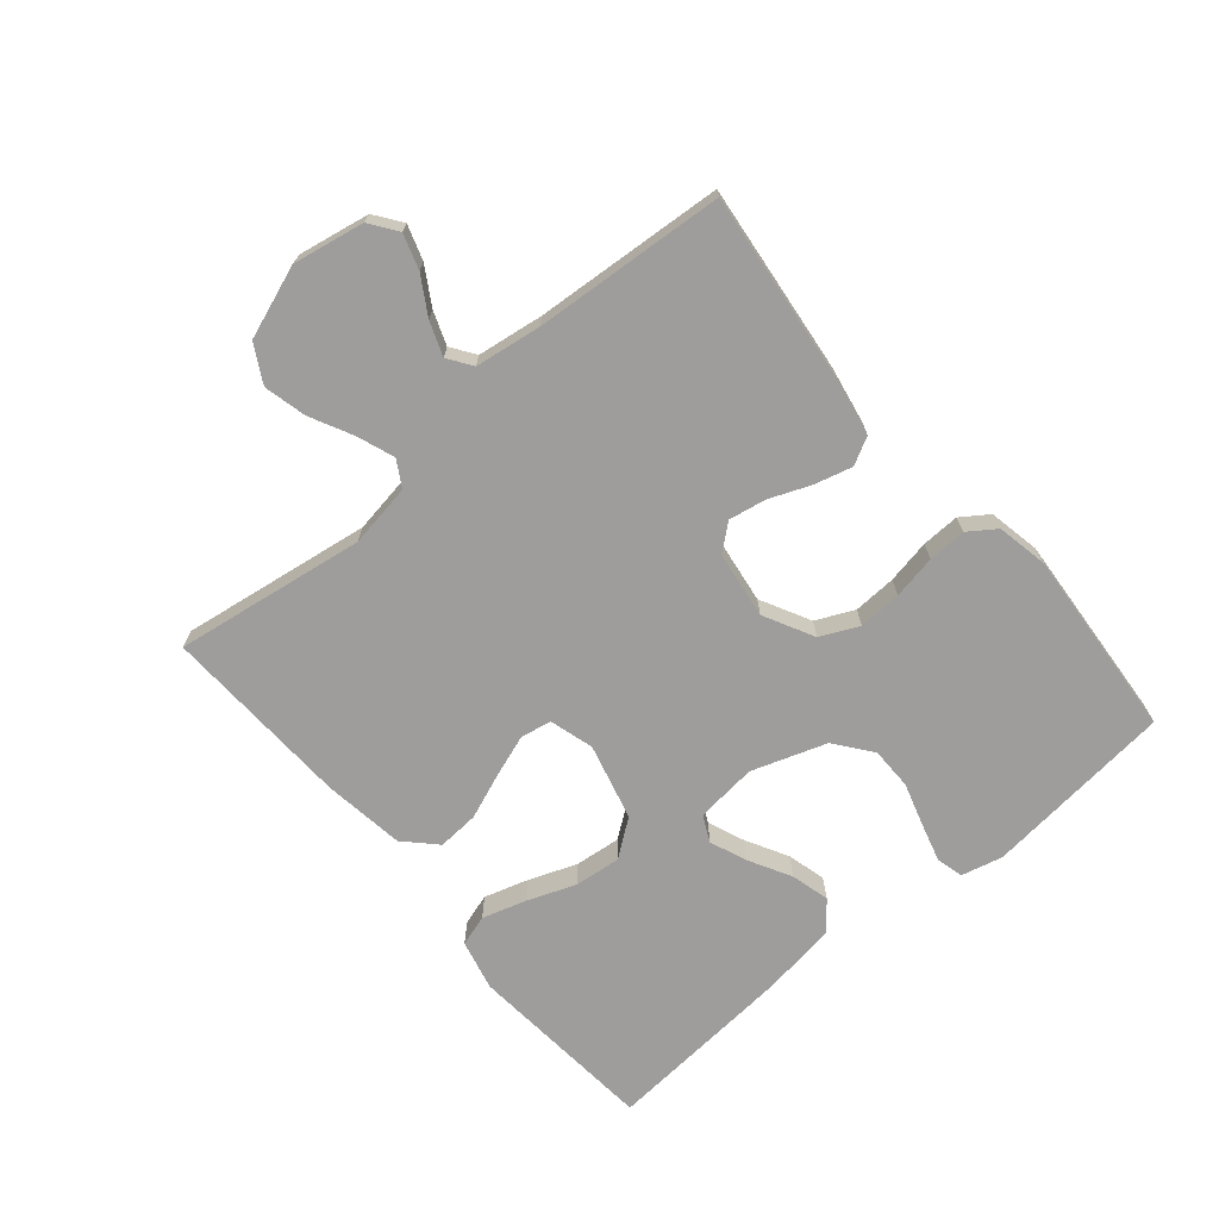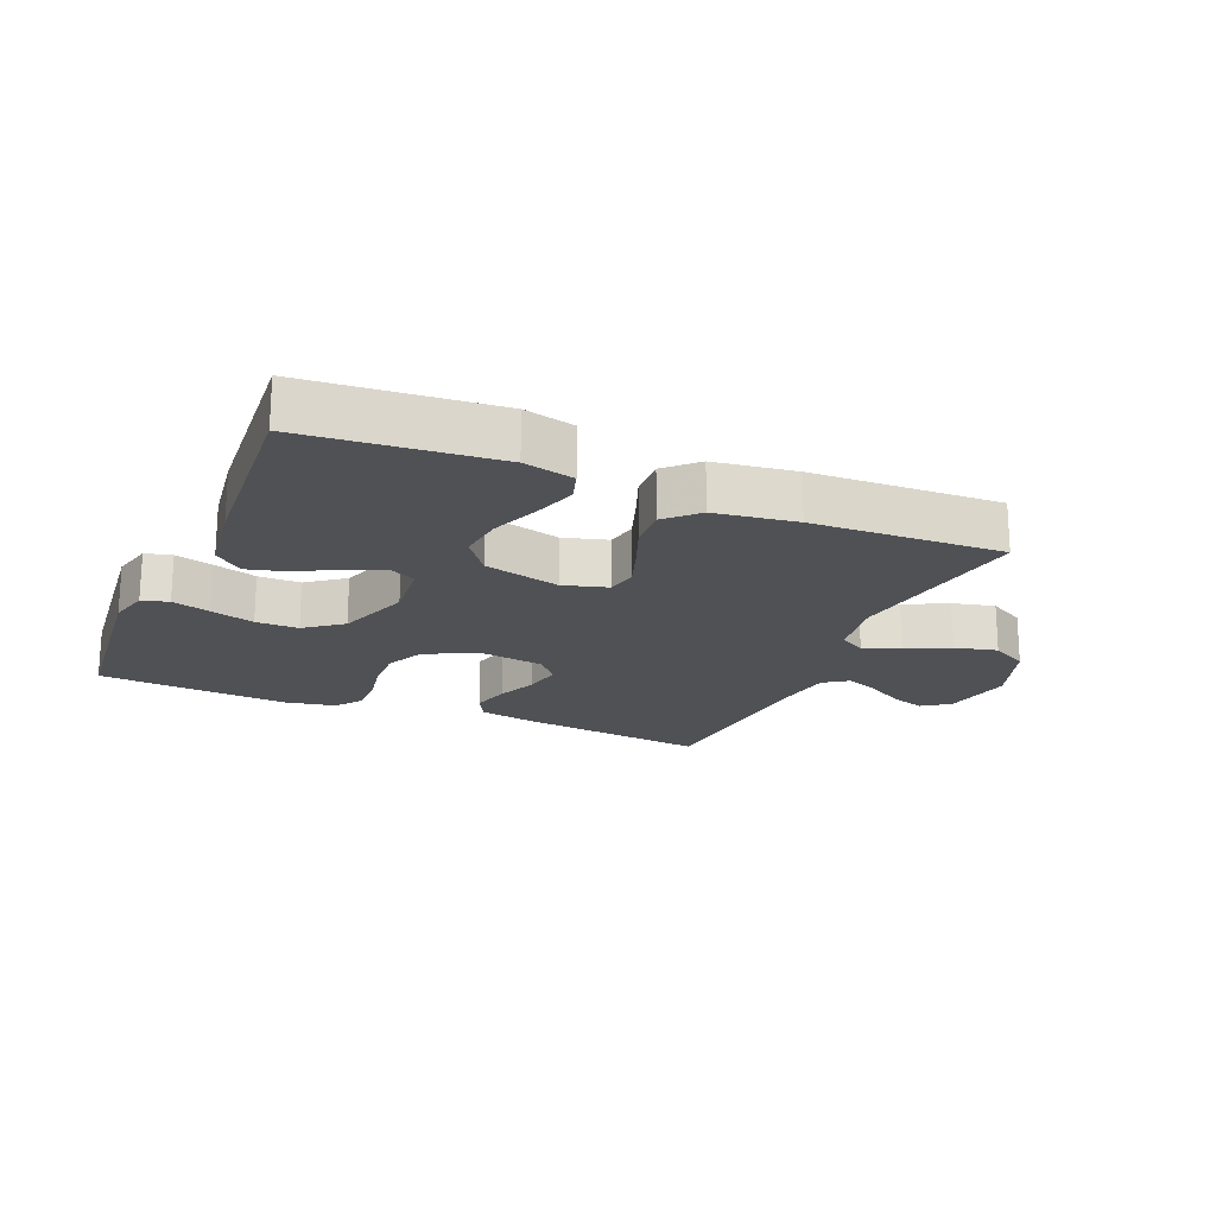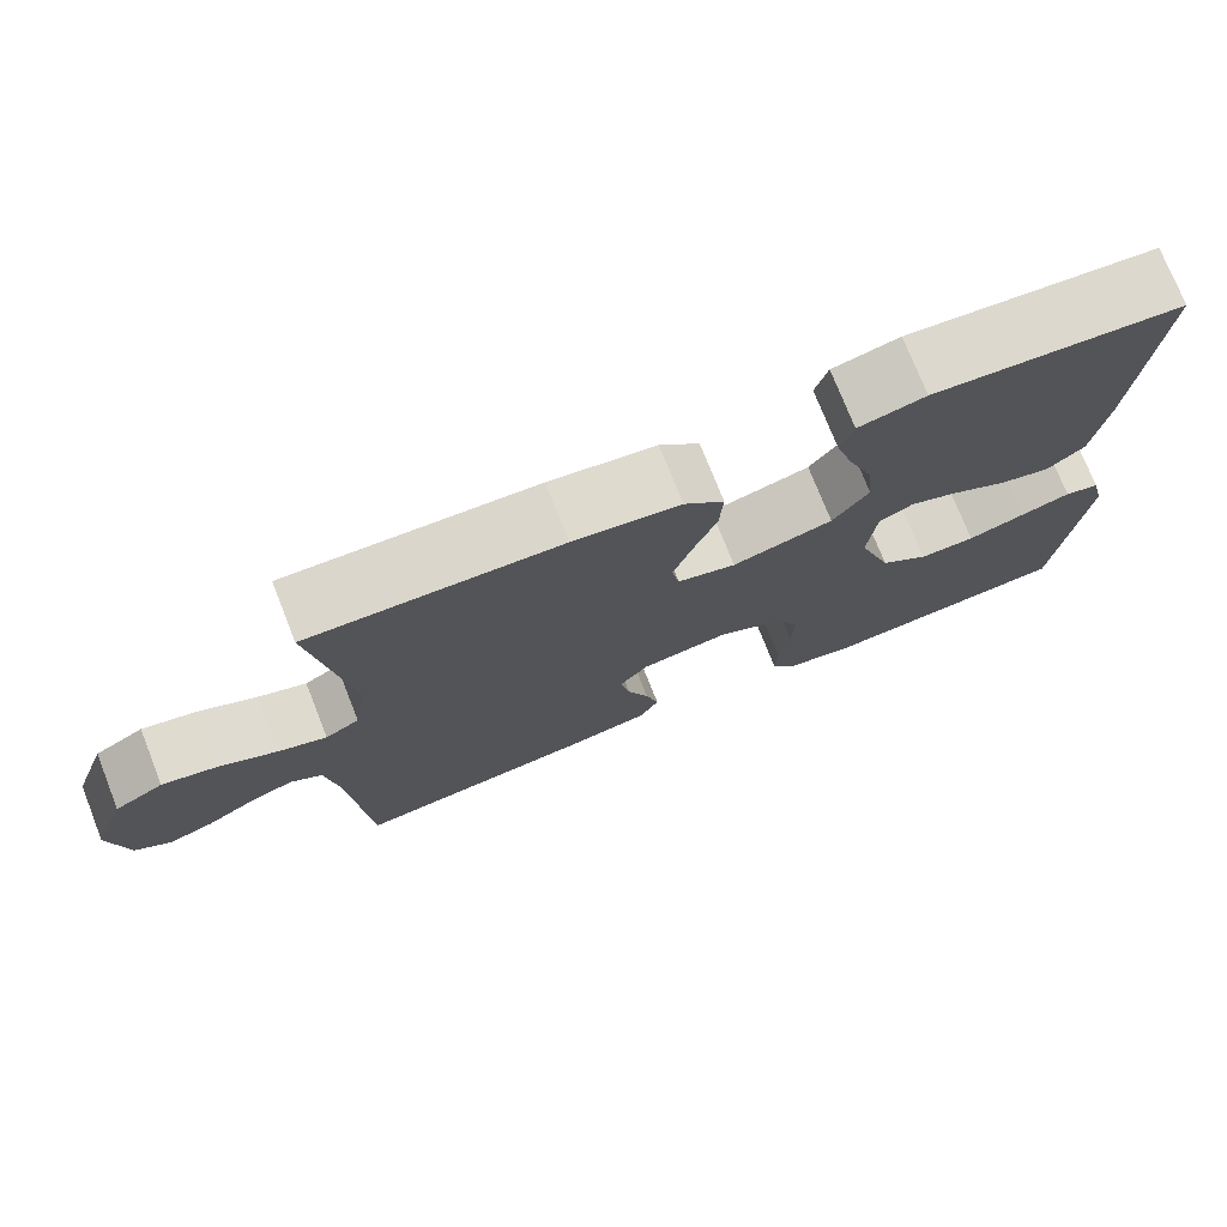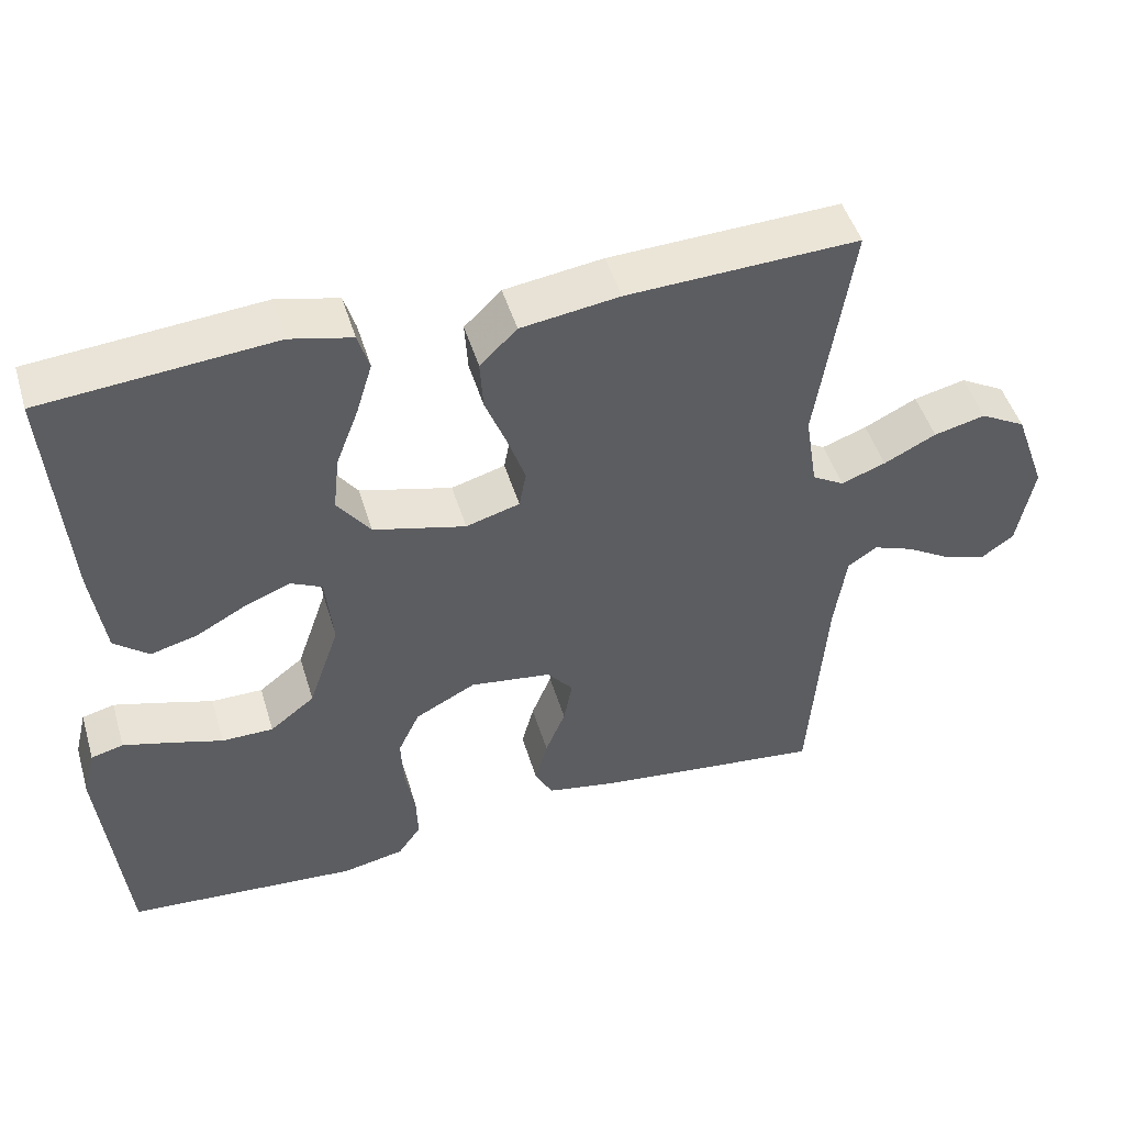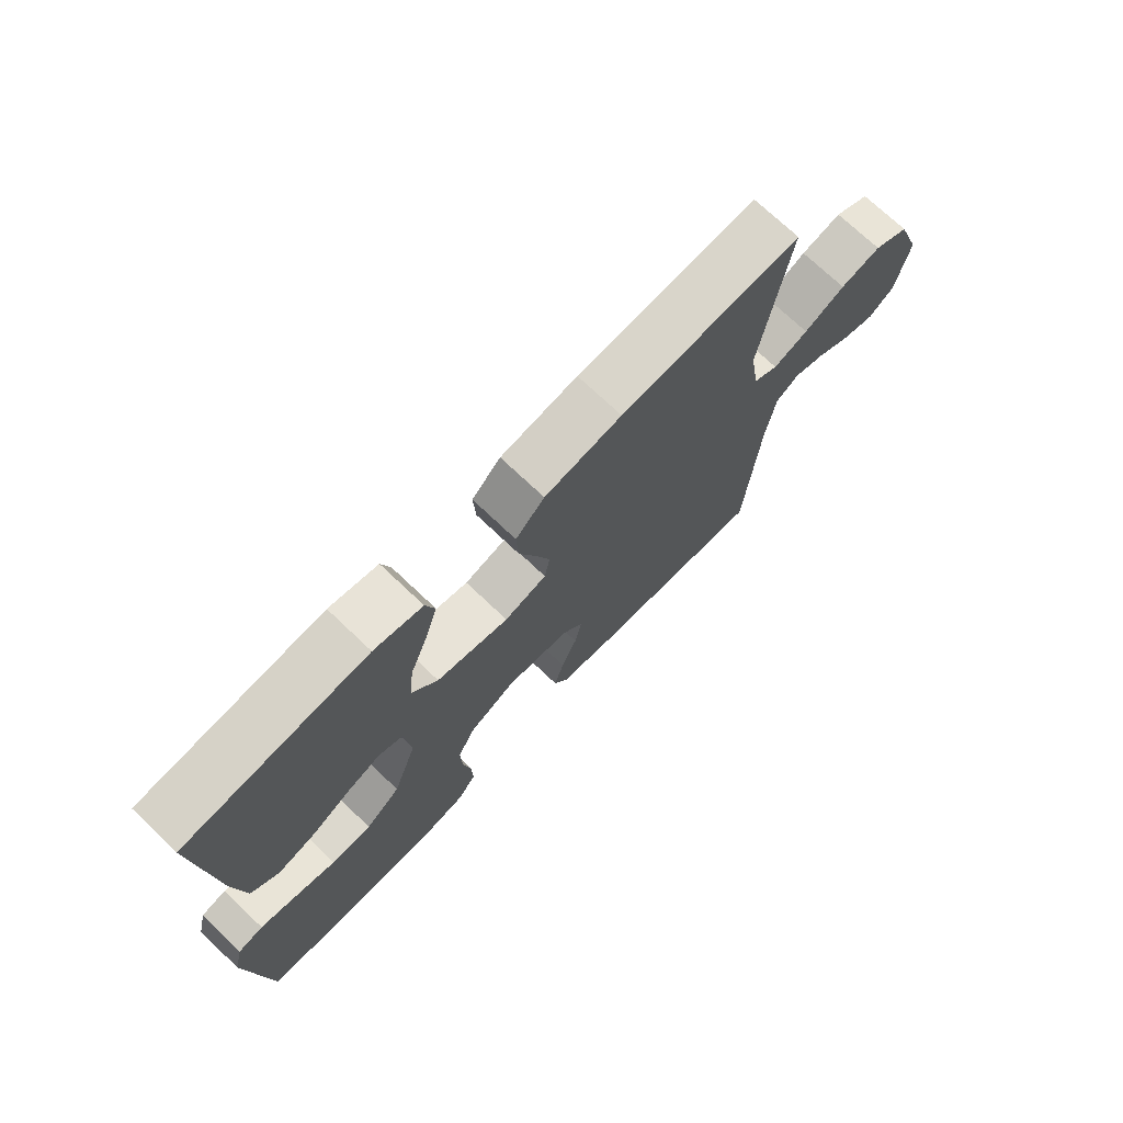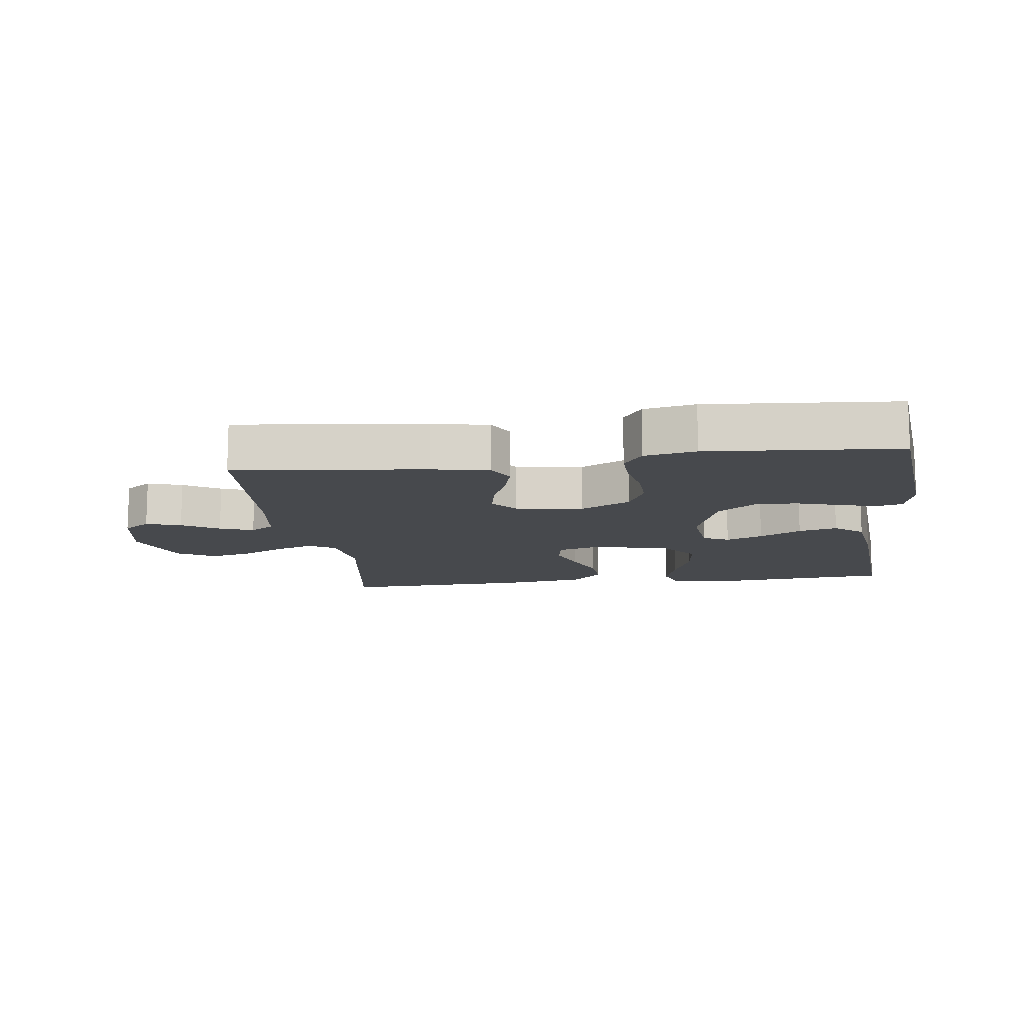
<metadata>
{"format":"obj","ext":"obj","renderer":"f3d","projection":"perspective","resolution":1024,"background":"white","views":[{"elev":-70.6,"azim":130.3,"up":"+Y"},{"elev":-19.6,"azim":-23.1,"up":"+Y"},{"elev":74.8,"azim":158.4,"up":"+Z"},{"elev":48.2,"azim":-16.6,"up":"+Z"},{"elev":72.5,"azim":-46.4,"up":"+Z"},{"elev":-12.4,"azim":-172.6,"up":"+Y"}]}
</metadata>
<code>
v -0.5 0.07 0.5
v -0.2 0.07 0.526
v -0.12 0.07 0.507
v -0.105 0.07 0.458
v -0.126 0.07 0.389
v -0.155 0.07 0.313
v -0.163 0.07 0.24
v -0.12 0.07 0.182
v 0 0.07 0.151
v 0.07 0.07 0.171
v 0.079 0.07 0.22
v 0.056 0.07 0.286
v 0.028 0.07 0.358
v 0.024 0.07 0.423
v 0.072 0.07 0.47
v 0.2 0.07 0.488
v 0.5 0.07 0.5
v 0.455 0.07 0.2
v 0.471 0.07 0.1
v 0.512 0.07 0.076
v 0.57 0.07 0.097
v 0.638 0.07 0.131
v 0.705 0.07 0.147
v 0.764 0.07 0.114
v 0.805 0.07 0
v 0.784 0.07 -0.112
v 0.741 0.07 -0.143
v 0.686 0.07 -0.125
v 0.628 0.07 -0.09
v 0.575 0.07 -0.07
v 0.537 0.07 -0.096
v 0.522 0.07 -0.2
v 0.5 0.07 -0.5
v 0.2 0.07 -0.465
v 0.11 0.07 -0.448
v 0.087 0.07 -0.405
v 0.103 0.07 -0.345
v 0.129 0.07 -0.281
v 0.14 0.07 -0.222
v 0.106 0.07 -0.181
v 0 0.07 -0.166
v -0.079 0.07 -0.207
v -0.107 0.07 -0.267
v -0.104 0.07 -0.335
v -0.091 0.07 -0.404
v -0.089 0.07 -0.464
v -0.119 0.07 -0.507
v -0.2 0.07 -0.523
v -0.5 0.07 -0.5
v -0.531 0.07 -0.2
v -0.515 0.07 -0.135
v -0.473 0.07 -0.124
v -0.413 0.07 -0.141
v -0.344 0.07 -0.162
v -0.277 0.07 -0.162
v -0.219 0.07 -0.117
v -0.179 0.07 0
v -0.189 0.07 0.097
v -0.23 0.07 0.117
v -0.288 0.07 0.094
v -0.354 0.07 0.058
v -0.415 0.07 0.042
v -0.46 0.07 0.079
v -0.477 0.07 0.2
v -0.5 0 0.5
v -0.2 0 0.526
v -0.12 0 0.507
v -0.105 0 0.458
v -0.126 0 0.389
v -0.155 0 0.313
v -0.163 0 0.24
v -0.12 0 0.182
v 0 0 0.151
v 0.07 0 0.171
v 0.079 0 0.22
v 0.056 0 0.286
v 0.028 0 0.358
v 0.024 0 0.423
v 0.072 0 0.47
v 0.2 0 0.488
v 0.5 0 0.5
v 0.455 0 0.2
v 0.471 0 0.1
v 0.512 0 0.076
v 0.57 0 0.097
v 0.638 0 0.131
v 0.705 0 0.147
v 0.764 0 0.114
v 0.805 0 0
v 0.784 0 -0.112
v 0.741 0 -0.143
v 0.686 0 -0.125
v 0.628 0 -0.09
v 0.575 0 -0.07
v 0.537 0 -0.096
v 0.522 0 -0.2
v 0.5 0 -0.5
v 0.2 0 -0.465
v 0.11 0 -0.448
v 0.087 0 -0.405
v 0.103 0 -0.345
v 0.129 0 -0.281
v 0.14 0 -0.222
v 0.106 0 -0.181
v 0 0 -0.166
v -0.079 0 -0.207
v -0.107 0 -0.267
v -0.104 0 -0.335
v -0.091 0 -0.404
v -0.089 0 -0.464
v -0.119 0 -0.507
v -0.2 0 -0.523
v -0.5 0 -0.5
v -0.531 0 -0.2
v -0.515 0 -0.135
v -0.473 0 -0.124
v -0.413 0 -0.141
v -0.344 0 -0.162
v -0.277 0 -0.162
v -0.219 0 -0.117
v -0.179 0 0
v -0.189 0 0.097
v -0.23 0 0.117
v -0.288 0 0.094
v -0.354 0 0.058
v -0.415 0 0.042
v -0.46 0 0.079
v -0.477 0 0.2
f 60 61 62 63
f 59 60 63 64
f 51 52 53 54
f 49 50 51 54
f 49 54 55
f 48 49 55 56
f 44 45 46 47
f 43 44 47 48
f 35 36 37 38
f 35 38 39
f 32 33 34 35
f 31 32 35 39
f 30 31 39 40
f 26 27 28 29
f 26 29 30
f 25 26 30
f 21 22 23 24
f 20 21 24 25
f 15 16 17 18
f 15 18 19
f 12 13 14 15
f 11 12 15 19
f 10 11 19 20
f 3 4 5 6
f 1 2 3 6
f 59 64 1 6
f 58 59 6 7
f 57 58 7 8
f 43 48 56 57
f 42 43 57 8
f 41 42 8 9
f 25 30 40 41
f 20 25 41
f 9 10 20 41
f 127 126 125 124
f 128 127 124 123
f 118 117 116 115
f 118 115 114 113
f 119 118 113
f 120 119 113 112
f 111 110 109 108
f 112 111 108 107
f 102 101 100 99
f 103 102 99
f 99 98 97 96
f 103 99 96 95
f 104 103 95 94
f 93 92 91 90
f 94 93 90
f 94 90 89
f 88 87 86 85
f 89 88 85 84
f 82 81 80 79
f 83 82 79
f 79 78 77 76
f 83 79 76 75
f 84 83 75 74
f 70 69 68 67
f 70 67 66 65
f 70 65 128 123
f 71 70 123 122
f 72 71 122 121
f 121 120 112 107
f 72 121 107 106
f 73 72 106 105
f 105 104 94 89
f 105 89 84
f 105 84 74 73
f 1 65 66 2
f 2 66 67 3
f 3 67 68 4
f 4 68 69 5
f 5 69 70 6
f 6 70 71 7
f 7 71 72 8
f 8 72 73 9
f 9 73 74 10
f 10 74 75 11
f 11 75 76 12
f 12 76 77 13
f 13 77 78 14
f 14 78 79 15
f 15 79 80 16
f 16 80 81 17
f 17 81 82 18
f 18 82 83 19
f 19 83 84 20
f 20 84 85 21
f 21 85 86 22
f 22 86 87 23
f 23 87 88 24
f 24 88 89 25
f 25 89 90 26
f 26 90 91 27
f 27 91 92 28
f 28 92 93 29
f 29 93 94 30
f 30 94 95 31
f 31 95 96 32
f 32 96 97 33
f 33 97 98 34
f 34 98 99 35
f 35 99 100 36
f 36 100 101 37
f 37 101 102 38
f 38 102 103 39
f 39 103 104 40
f 40 104 105 41
f 41 105 106 42
f 42 106 107 43
f 43 107 108 44
f 44 108 109 45
f 45 109 110 46
f 46 110 111 47
f 47 111 112 48
f 48 112 113 49
f 49 113 114 50
f 50 114 115 51
f 51 115 116 52
f 52 116 117 53
f 53 117 118 54
f 54 118 119 55
f 55 119 120 56
f 56 120 121 57
f 57 121 122 58
f 58 122 123 59
f 59 123 124 60
f 60 124 125 61
f 61 125 126 62
f 62 126 127 63
f 63 127 128 64
f 64 128 65 1

</code>
